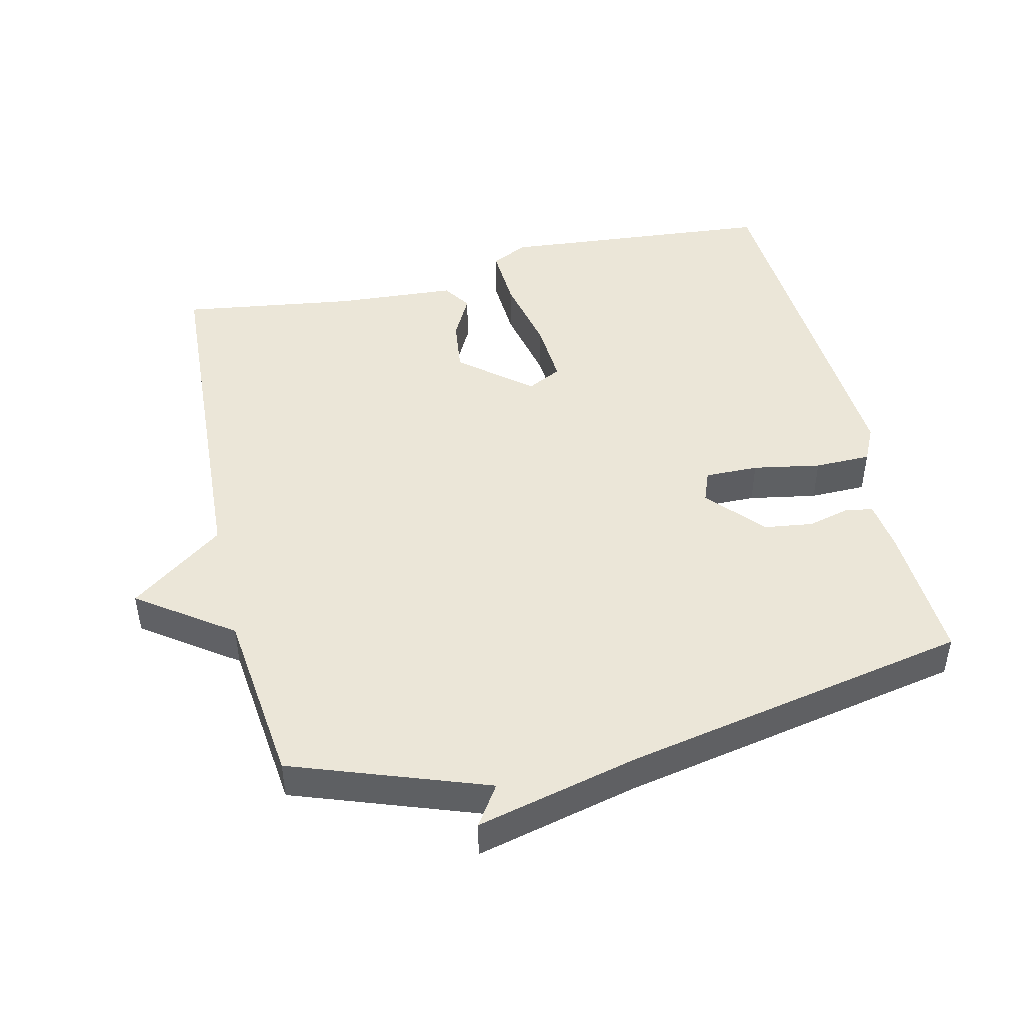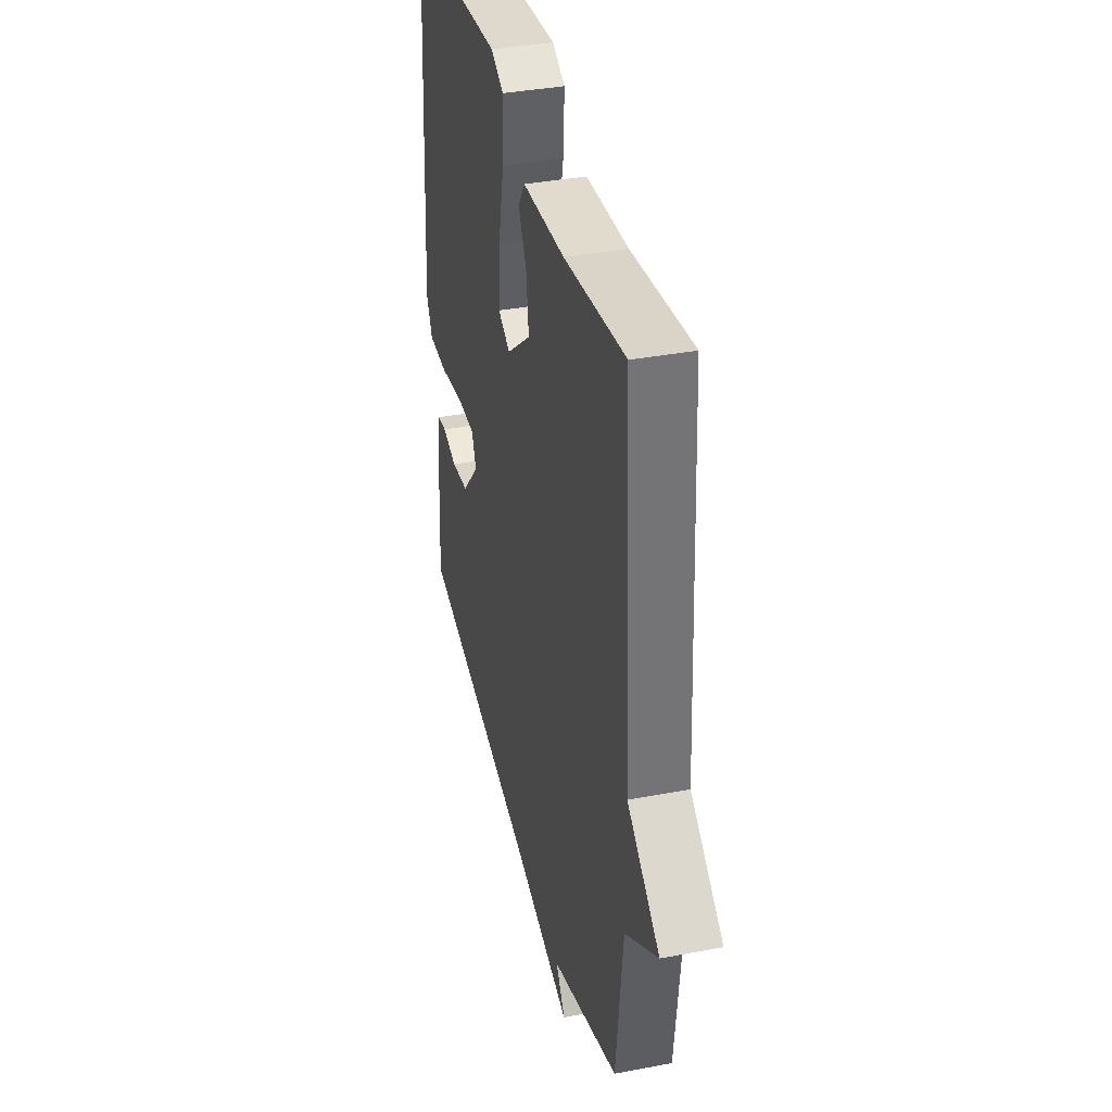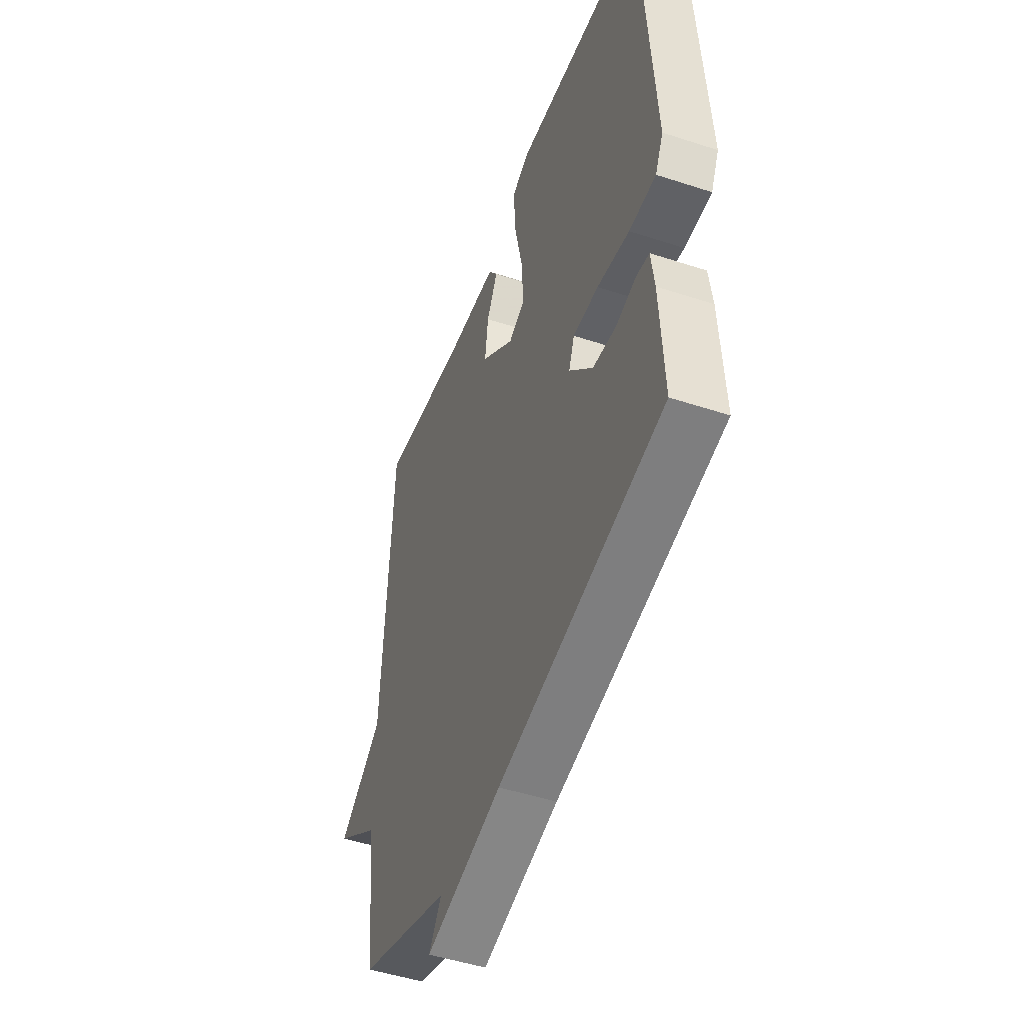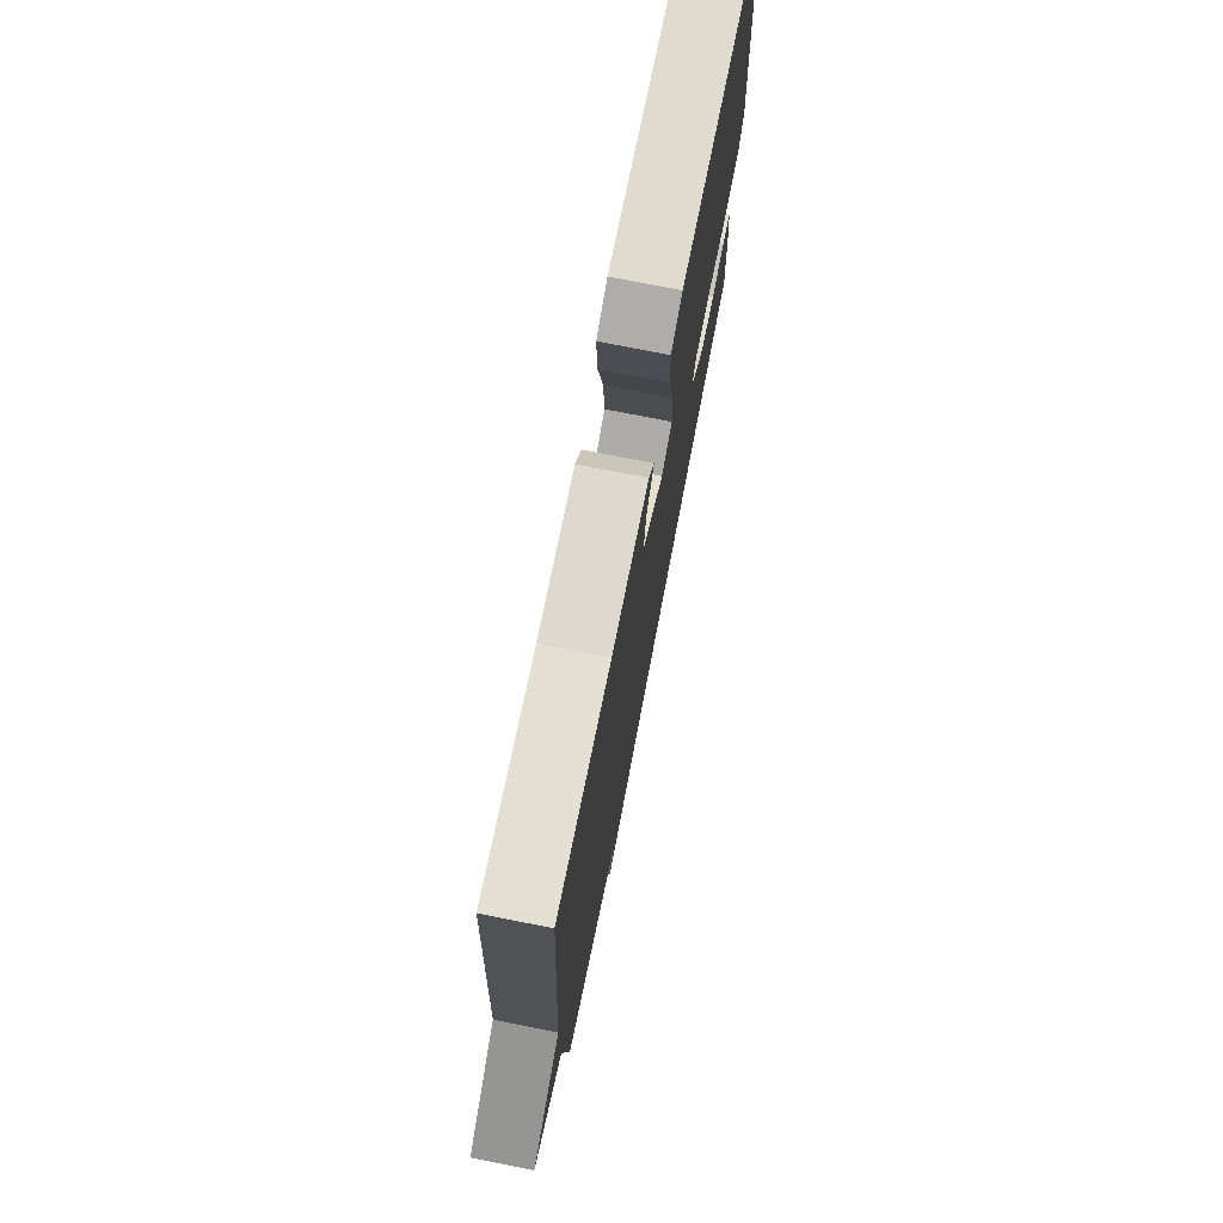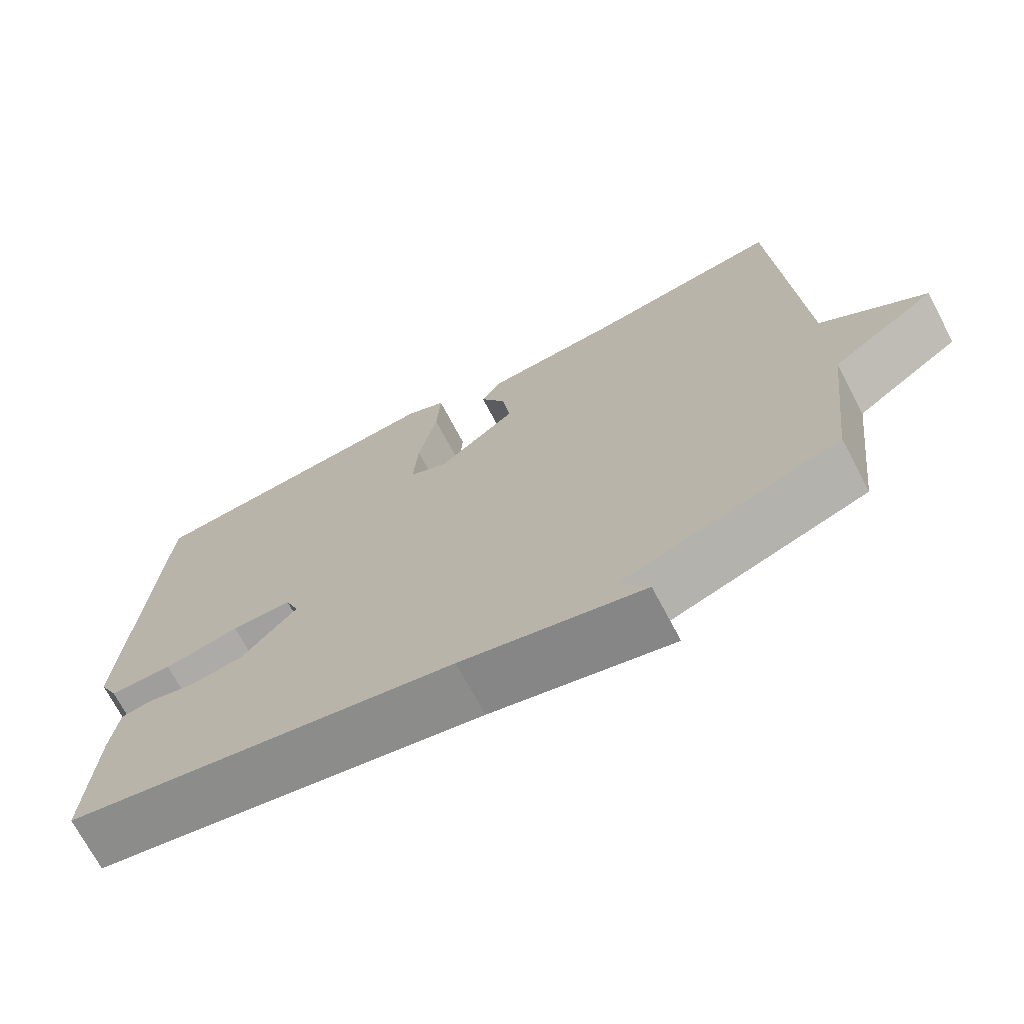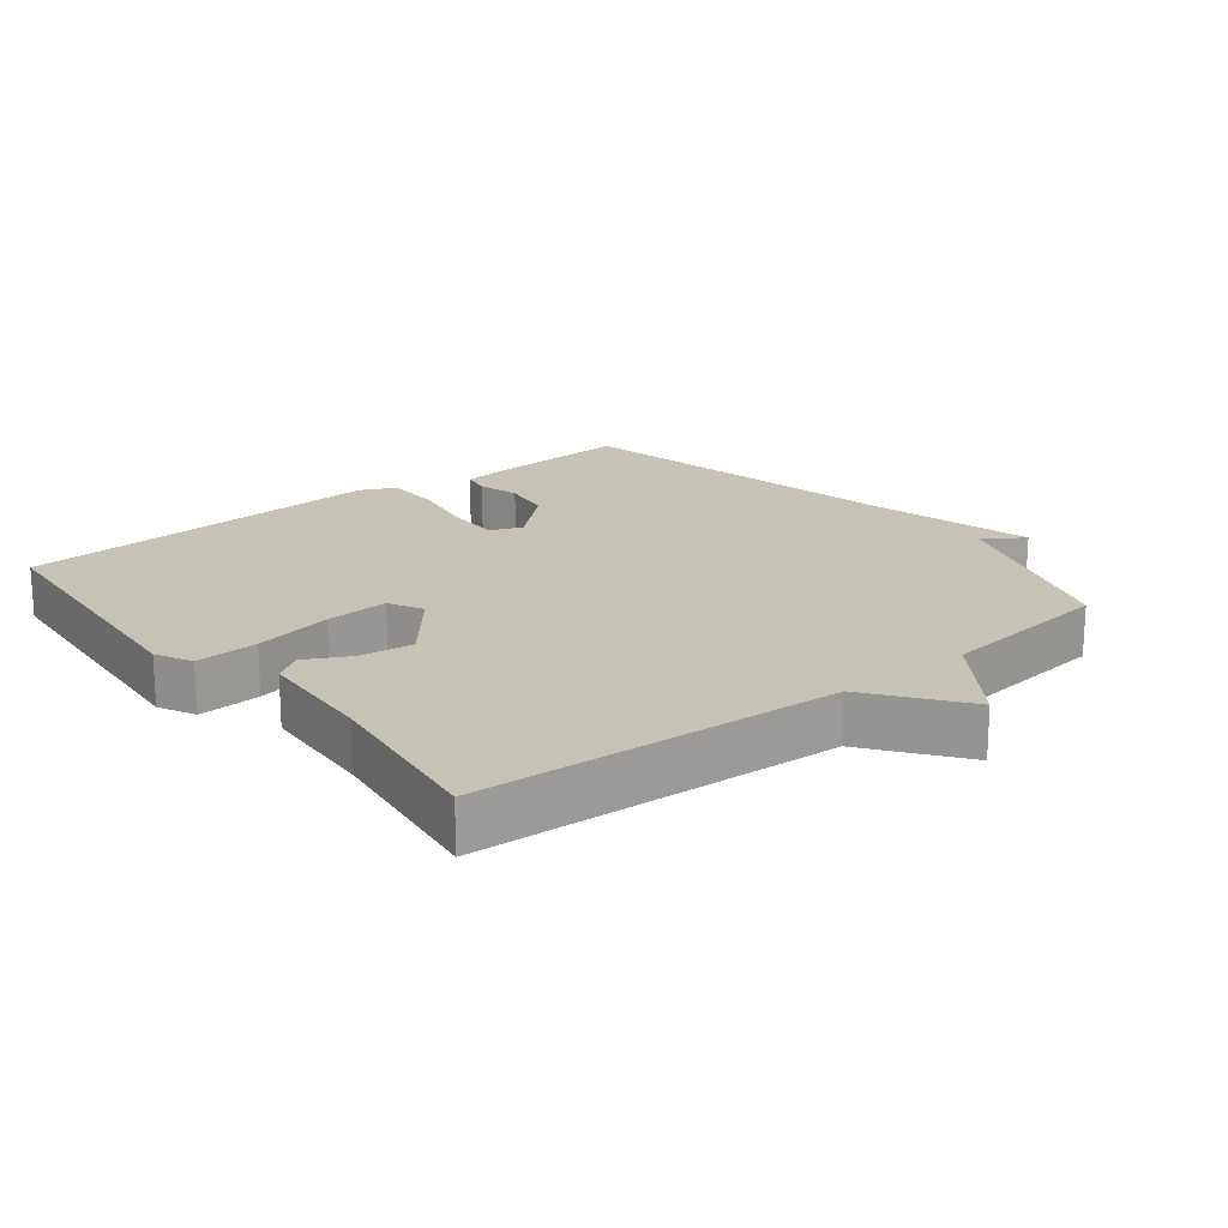
<metadata>
{"format":"obj","ext":"obj","renderer":"f3d","projection":"perspective","resolution":1024,"background":"white","views":[{"elev":46.5,"azim":166.9,"up":"+Y"},{"elev":37.3,"azim":76.3,"up":"+Z"},{"elev":-48.6,"azim":-110.1,"up":"+Z"},{"elev":75.5,"azim":101.2,"up":"+Z"},{"elev":-71.3,"azim":27.9,"up":"+Z"},{"elev":19.2,"azim":51.4,"up":"+Y"}]}
</metadata>
<code>
v -0.5 0.07 -0.5
v -0.489 0.07 -0.293
v -0.479 0.07 -0.217
v -0.438 0.07 -0.21
v -0.376 0.07 -0.226
v -0.304 0.07 -0.216
v -0.231 0.07 -0.134
v -0.249 0.07 -0.087
v -0.328 0.07 -0.088
v -0.428 0.07 -0.106
v -0.511 0.07 -0.105
v -0.536 0.07 -0.053
v -0.5 0.07 0.5
v -0.092 0.07 0.536
v -0.038 0.07 0.509
v -0.043 0.07 0.416
v -0.068 0.07 0.299
v -0.074 0.07 0.205
v -0.023 0.07 0.179
v 0.08 0.07 0.264
v 0.07 0.07 0.344
v 0.036 0.07 0.409
v 0.064 0.07 0.451
v 0.242 0.07 0.463
v 0.5 0.07 0.5
v 0.53 0.07 -0.039
v 0.668 0.07 -0.141
v 0.53 0.07 -0.239
v 0.5 0.07 -0.5
v 0.214 0.07 -0.602
v 0.253 0.07 -0.661
v 0.014 0.07 -0.602
v -0.5 0 -0.5
v -0.489 0 -0.293
v -0.479 0 -0.217
v -0.438 0 -0.21
v -0.376 0 -0.226
v -0.304 0 -0.216
v -0.231 0 -0.134
v -0.249 0 -0.087
v -0.328 0 -0.088
v -0.428 0 -0.106
v -0.511 0 -0.105
v -0.536 0 -0.053
v -0.5 0 0.5
v -0.092 0 0.536
v -0.038 0 0.509
v -0.043 0 0.416
v -0.068 0 0.299
v -0.074 0 0.205
v -0.023 0 0.179
v 0.08 0 0.264
v 0.07 0 0.344
v 0.036 0 0.409
v 0.064 0 0.451
v 0.242 0 0.463
v 0.5 0 0.5
v 0.53 0 -0.039
v 0.668 0 -0.141
v 0.53 0 -0.239
v 0.5 0 -0.5
v 0.214 0 -0.602
v 0.253 0 -0.661
v 0.014 0 -0.602
f 30 31 32
f 32 1 2
f 30 32 2
f 29 30 2
f 28 29 2
f 26 27 28 2
f 24 25 26
f 23 24 26
f 22 23 26
f 21 22 26
f 20 21 26
f 19 20 26
f 15 16 17
f 14 15 17
f 13 14 17
f 12 13 17
f 11 12 17
f 10 11 17
f 9 10 17
f 8 9 17 18
f 7 8 18 19
f 2 3 4 5
f 2 5 6
f 26 2 6
f 7 19 26
f 6 7 26
f 64 63 62
f 34 33 64
f 34 64 62
f 34 62 61
f 34 61 60
f 34 60 59 58
f 58 57 56
f 58 56 55
f 58 55 54
f 58 54 53
f 58 53 52
f 58 52 51
f 49 48 47
f 49 47 46
f 49 46 45
f 49 45 44
f 49 44 43
f 49 43 42
f 49 42 41
f 50 49 41 40
f 51 50 40 39
f 37 36 35 34
f 38 37 34
f 38 34 58
f 58 51 39
f 58 39 38
f 1 33 34 2
f 2 34 35 3
f 3 35 36 4
f 4 36 37 5
f 5 37 38 6
f 6 38 39 7
f 7 39 40 8
f 8 40 41 9
f 9 41 42 10
f 10 42 43 11
f 11 43 44 12
f 12 44 45 13
f 13 45 46 14
f 14 46 47 15
f 15 47 48 16
f 16 48 49 17
f 17 49 50 18
f 18 50 51 19
f 19 51 52 20
f 20 52 53 21
f 21 53 54 22
f 22 54 55 23
f 23 55 56 24
f 24 56 57 25
f 25 57 58 26
f 26 58 59 27
f 27 59 60 28
f 28 60 61 29
f 29 61 62 30
f 30 62 63 31
f 31 63 64 32
f 32 64 33 1

</code>
